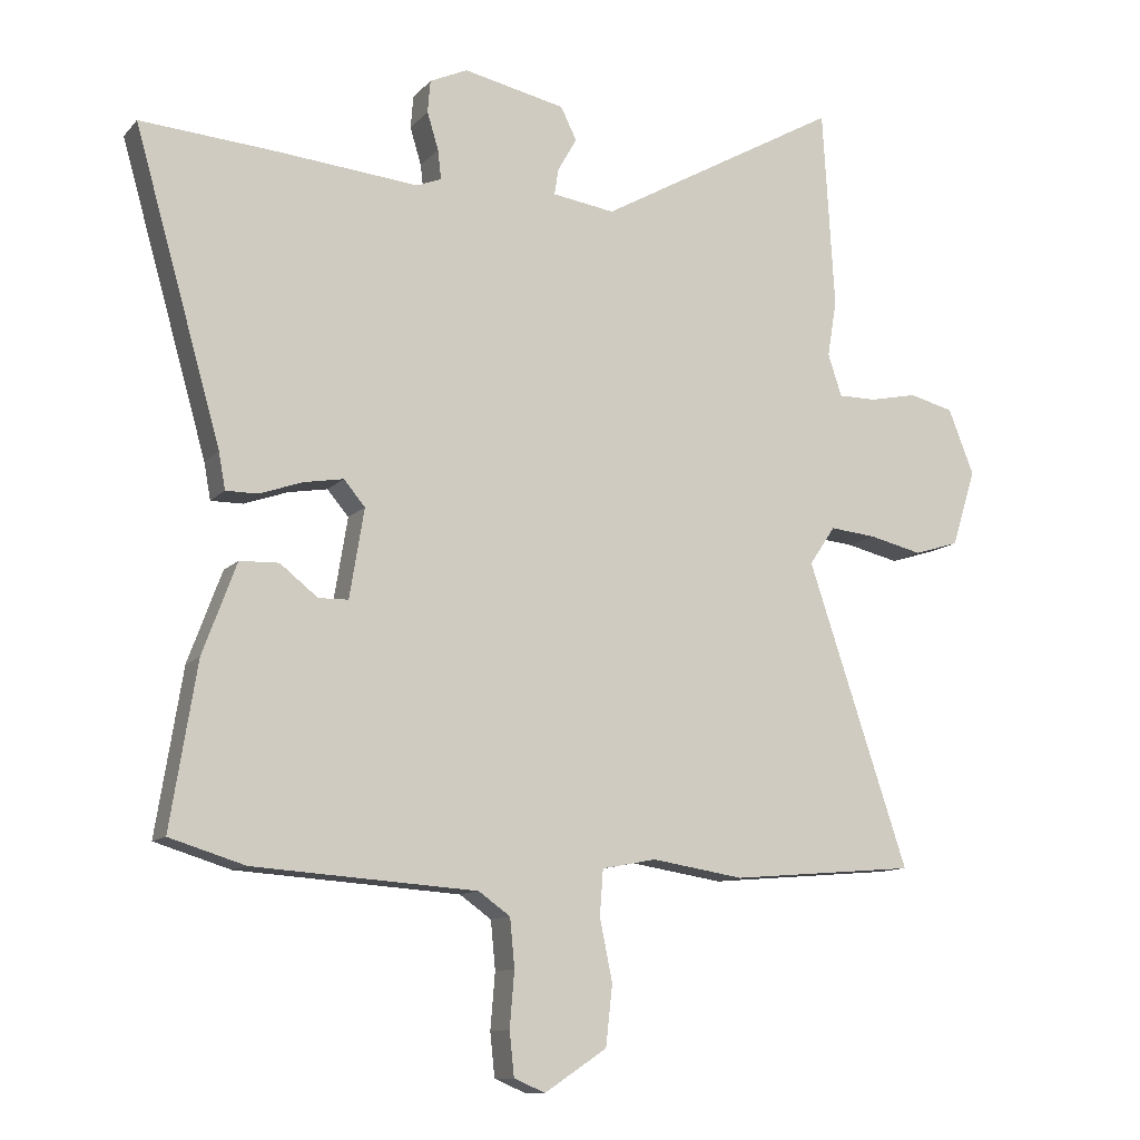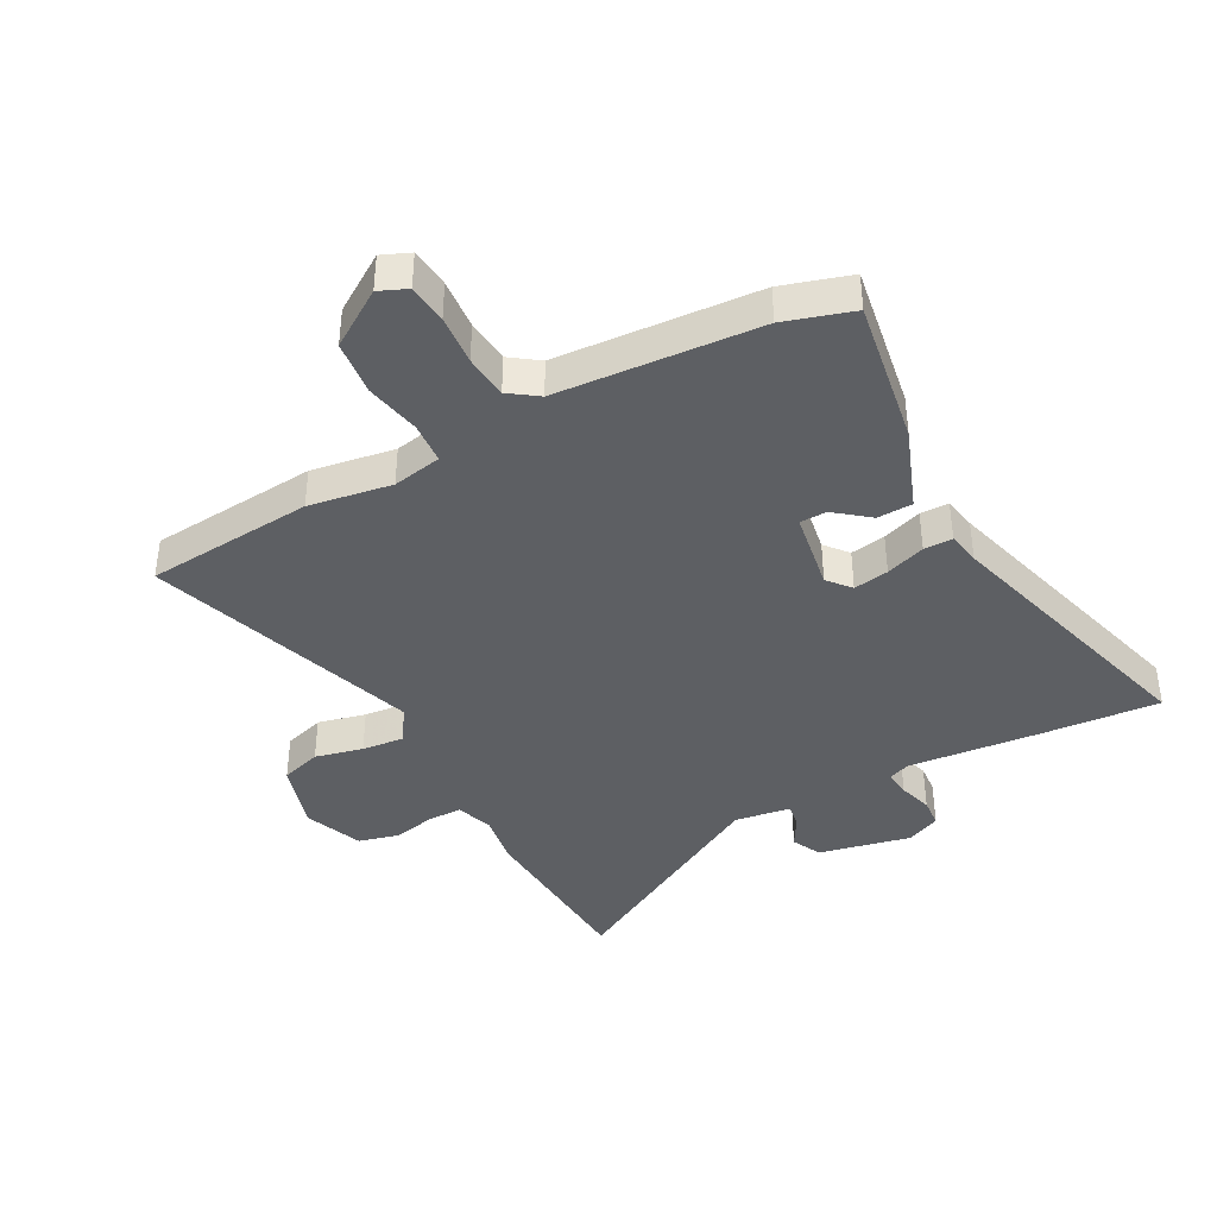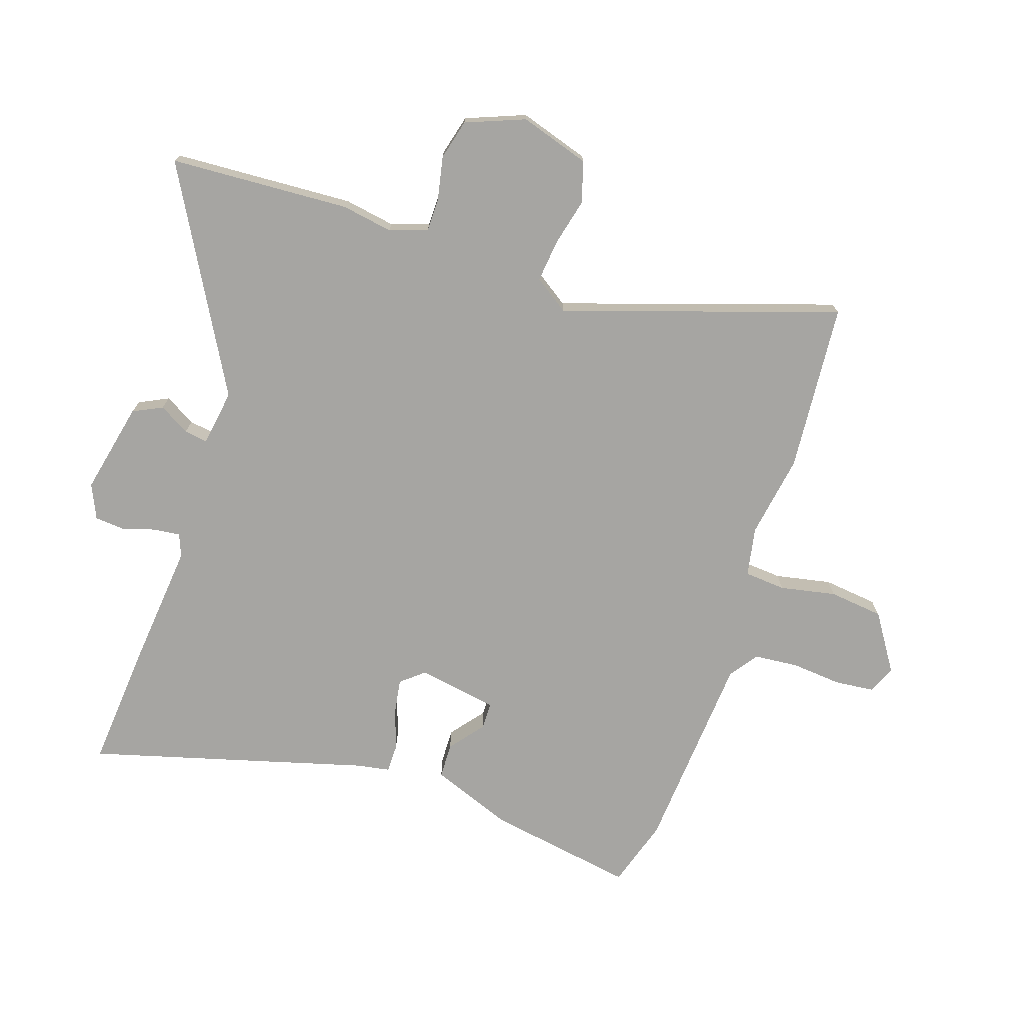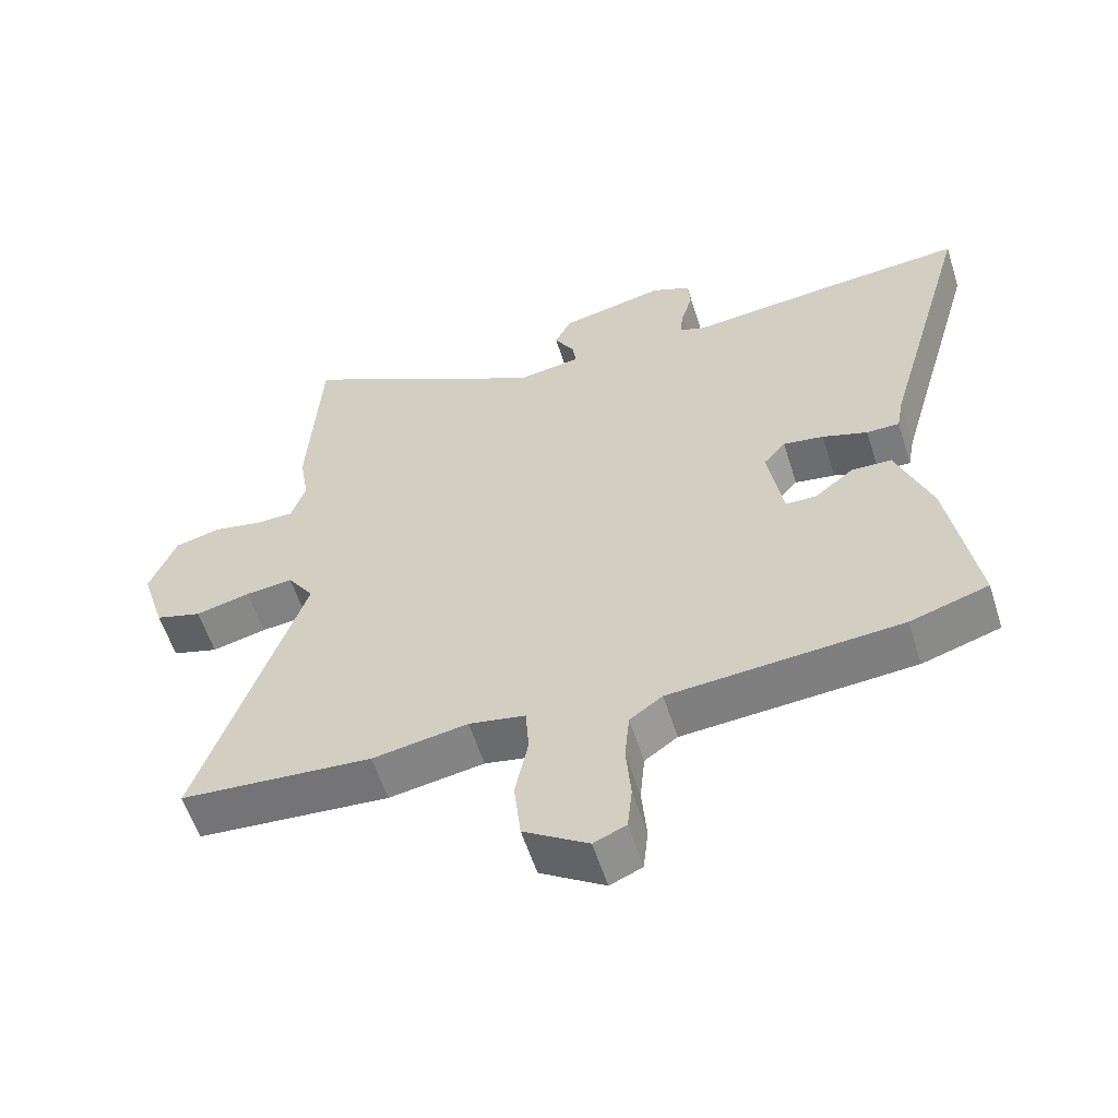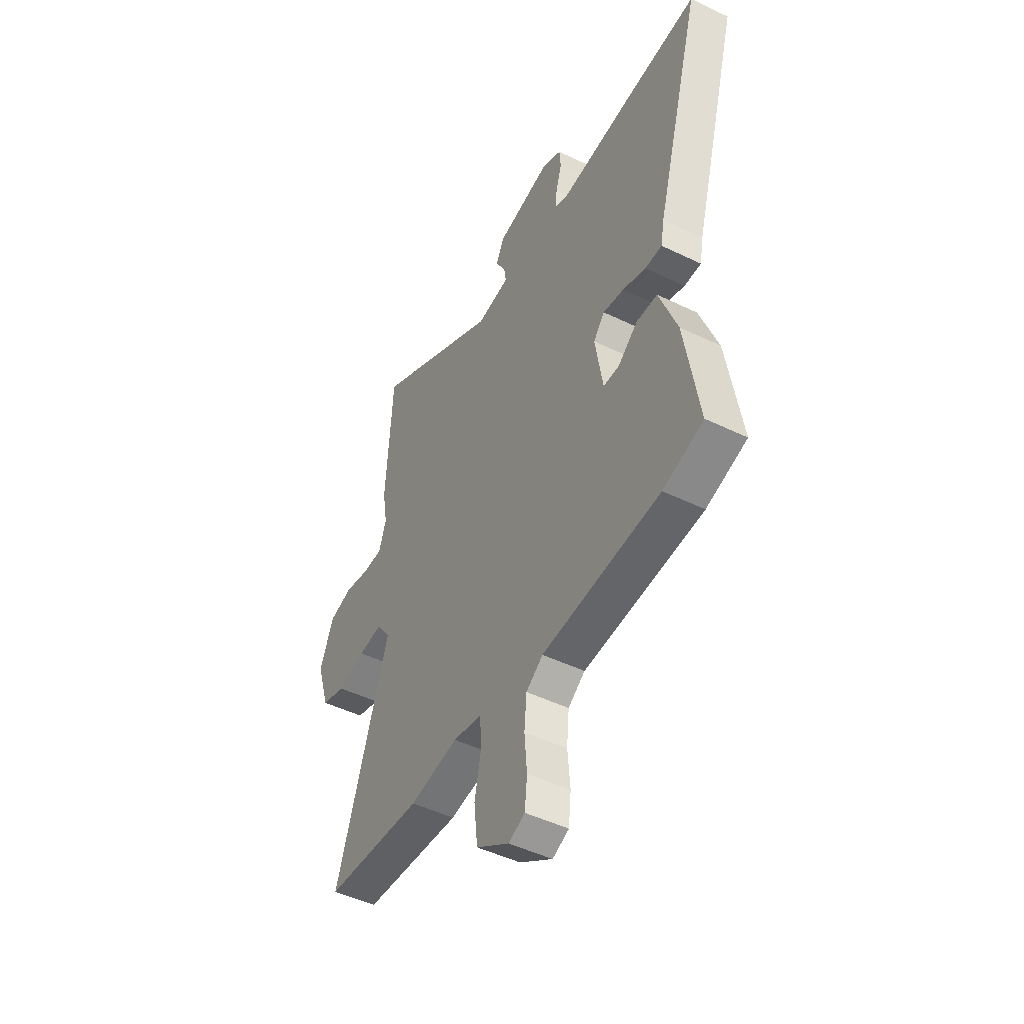
<metadata>
{"format":"obj","ext":"obj","renderer":"f3d","projection":"perspective","resolution":1024,"background":"white","views":[{"elev":-11.2,"azim":-24.3,"up":"+Z"},{"elev":-40.0,"azim":-151.8,"up":"+Y"},{"elev":-73.7,"azim":71.3,"up":"+Y"},{"elev":-58.3,"azim":-162.3,"up":"+Z"},{"elev":-47.8,"azim":-118.6,"up":"+Z"}]}
</metadata>
<code>
v 0.489 0.07 0.683
v 0.507 0.07 0.382
v 0.493 0.07 0.297
v 0.514 0.07 0.234
v 0.571 0.07 0.234
v 0.643 0.07 0.249
v 0.71 0.07 0.232
v 0.749 0.07 0.134
v 0.713 0.07 0.018
v 0.645 0.07 -0.003
v 0.565 0.07 0.016
v 0.495 0.07 0.023
v 0.456 0.07 -0.035
v 0.608 0.07 -0.491
v 0.327 0.07 -0.515
v 0.188 0.07 -0.493
v 0.106 0.07 -0.509
v 0.101 0.07 -0.578
v 0.12 0.07 -0.671
v 0.11 0.07 -0.762
v 0.016 0.07 -0.824
v -0.031 0.07 -0.804
v -0.038 0.07 -0.738
v -0.031 0.07 -0.654
v -0.038 0.07 -0.581
v -0.086 0.07 -0.547
v -0.423 0.07 -0.524
v -0.537 0.07 -0.489
v -0.497 0.07 -0.243
v -0.446 0.07 -0.106
v -0.387 0.07 -0.104
v -0.33 0.07 -0.149
v -0.285 0.07 -0.148
v -0.263 0.07 -0.014
v -0.295 0.07 0.024
v -0.354 0.07 0.014
v -0.42 0.07 -0.009
v -0.468 0.07 -0.009
v -0.478 0.07 0.046
v -0.609 0.07 0.508
v -0.407 0.07 0.493
v -0.19 0.07 0.473
v -0.153 0.07 0.488
v -0.158 0.07 0.532
v -0.175 0.07 0.588
v -0.171 0.07 0.637
v -0.114 0.07 0.663
v 0.04 0.07 0.63
v 0.064 0.07 0.581
v 0.035 0.07 0.53
v 0.029 0.07 0.491
v 0.123 0.07 0.477
v 0.489 0 0.683
v 0.507 0 0.382
v 0.493 0 0.297
v 0.514 0 0.234
v 0.571 0 0.234
v 0.643 0 0.249
v 0.71 0 0.232
v 0.749 0 0.134
v 0.713 0 0.018
v 0.645 0 -0.003
v 0.565 0 0.016
v 0.495 0 0.023
v 0.456 0 -0.035
v 0.608 0 -0.491
v 0.327 0 -0.515
v 0.188 0 -0.493
v 0.106 0 -0.509
v 0.101 0 -0.578
v 0.12 0 -0.671
v 0.11 0 -0.762
v 0.016 0 -0.824
v -0.031 0 -0.804
v -0.038 0 -0.738
v -0.031 0 -0.654
v -0.038 0 -0.581
v -0.086 0 -0.547
v -0.423 0 -0.524
v -0.537 0 -0.489
v -0.497 0 -0.243
v -0.446 0 -0.106
v -0.387 0 -0.104
v -0.33 0 -0.149
v -0.285 0 -0.148
v -0.263 0 -0.014
v -0.295 0 0.024
v -0.354 0 0.014
v -0.42 0 -0.009
v -0.468 0 -0.009
v -0.478 0 0.046
v -0.609 0 0.508
v -0.407 0 0.493
v -0.19 0 0.473
v -0.153 0 0.488
v -0.158 0 0.532
v -0.175 0 0.588
v -0.171 0 0.637
v -0.114 0 0.663
v 0.04 0 0.63
v 0.064 0 0.581
v 0.035 0 0.53
v 0.029 0 0.491
v 0.123 0 0.477
f 48 49 50
f 47 48 50
f 46 47 50
f 45 46 50
f 44 45 50
f 43 44 50 51
f 42 43 51 52
f 39 40 41 42
f 39 42 52
f 38 39 52
f 37 38 52
f 36 37 52
f 30 31 32
f 29 30 32
f 28 29 32
f 27 28 32
f 26 27 32
f 25 26 32 33
f 22 23 24
f 21 22 24
f 20 21 24
f 19 20 24
f 18 19 24
f 17 18 24 25
f 13 14 15 16
f 13 16 17
f 25 33 34
f 17 25 34
f 13 17 34
f 12 13 34
f 9 10 11
f 8 9 11
f 7 8 11
f 6 7 11
f 5 6 11
f 1 2 3
f 52 1 3
f 36 52 3
f 35 36 3
f 35 3 4
f 34 35 4
f 12 34 4
f 4 5 11 12
f 102 101 100
f 102 100 99
f 102 99 98
f 102 98 97
f 102 97 96
f 103 102 96 95
f 104 103 95 94
f 94 93 92 91
f 104 94 91
f 104 91 90
f 104 90 89
f 104 89 88
f 84 83 82
f 84 82 81
f 84 81 80
f 84 80 79
f 84 79 78
f 85 84 78 77
f 76 75 74
f 76 74 73
f 76 73 72
f 76 72 71
f 76 71 70
f 77 76 70 69
f 68 67 66 65
f 69 68 65
f 86 85 77
f 86 77 69
f 86 69 65
f 86 65 64
f 63 62 61
f 63 61 60
f 63 60 59
f 63 59 58
f 63 58 57
f 55 54 53
f 55 53 104
f 55 104 88
f 55 88 87
f 56 55 87
f 56 87 86
f 56 86 64
f 64 63 57 56
f 1 53 54 2
f 2 54 55 3
f 3 55 56 4
f 4 56 57 5
f 5 57 58 6
f 6 58 59 7
f 7 59 60 8
f 8 60 61 9
f 9 61 62 10
f 10 62 63 11
f 11 63 64 12
f 12 64 65 13
f 13 65 66 14
f 14 66 67 15
f 15 67 68 16
f 16 68 69 17
f 17 69 70 18
f 18 70 71 19
f 19 71 72 20
f 20 72 73 21
f 21 73 74 22
f 22 74 75 23
f 23 75 76 24
f 24 76 77 25
f 25 77 78 26
f 26 78 79 27
f 27 79 80 28
f 28 80 81 29
f 29 81 82 30
f 30 82 83 31
f 31 83 84 32
f 32 84 85 33
f 33 85 86 34
f 34 86 87 35
f 35 87 88 36
f 36 88 89 37
f 37 89 90 38
f 38 90 91 39
f 39 91 92 40
f 40 92 93 41
f 41 93 94 42
f 42 94 95 43
f 43 95 96 44
f 44 96 97 45
f 45 97 98 46
f 46 98 99 47
f 47 99 100 48
f 48 100 101 49
f 49 101 102 50
f 50 102 103 51
f 51 103 104 52
f 52 104 53 1

</code>
